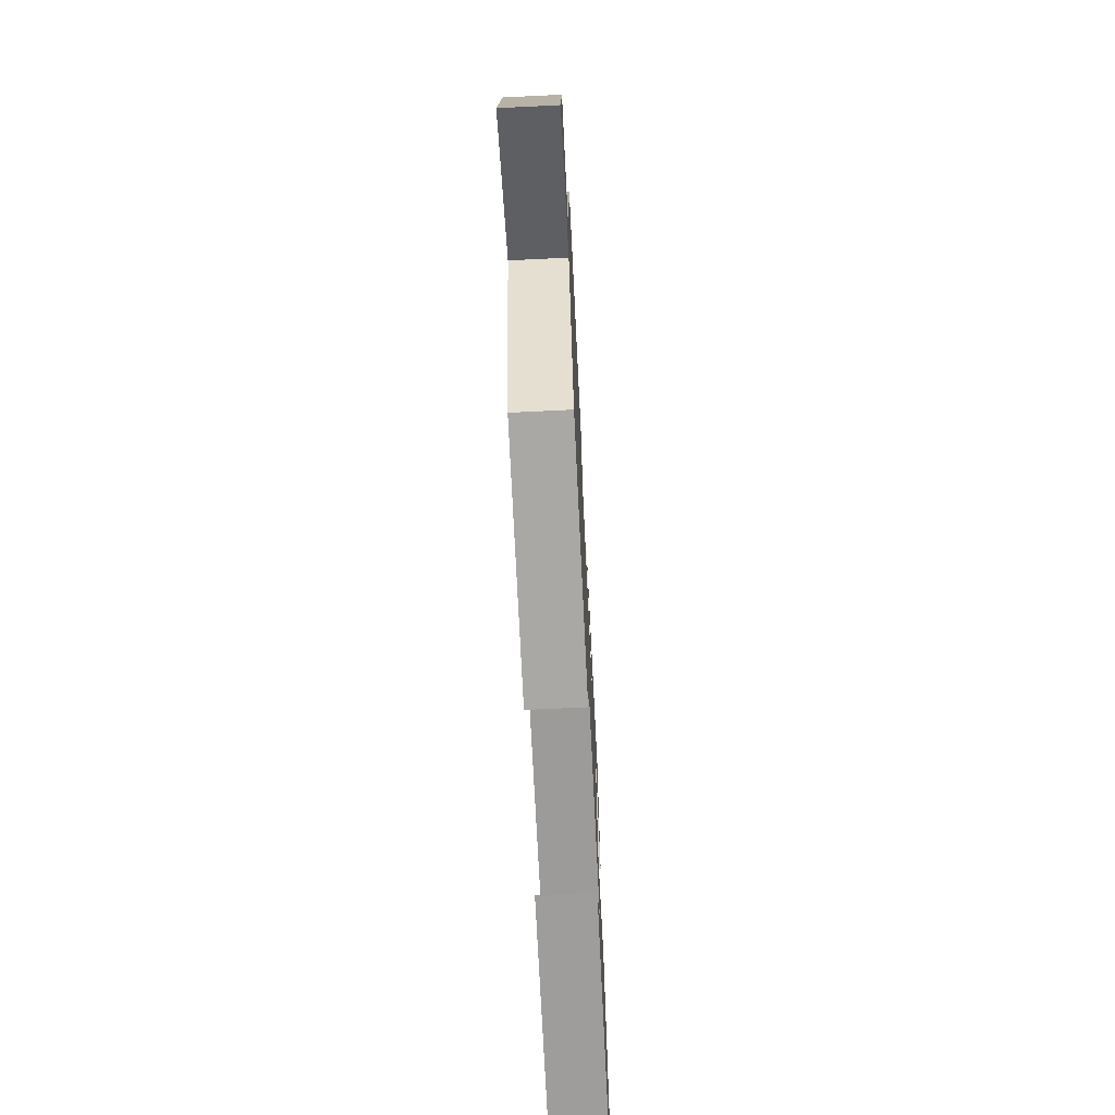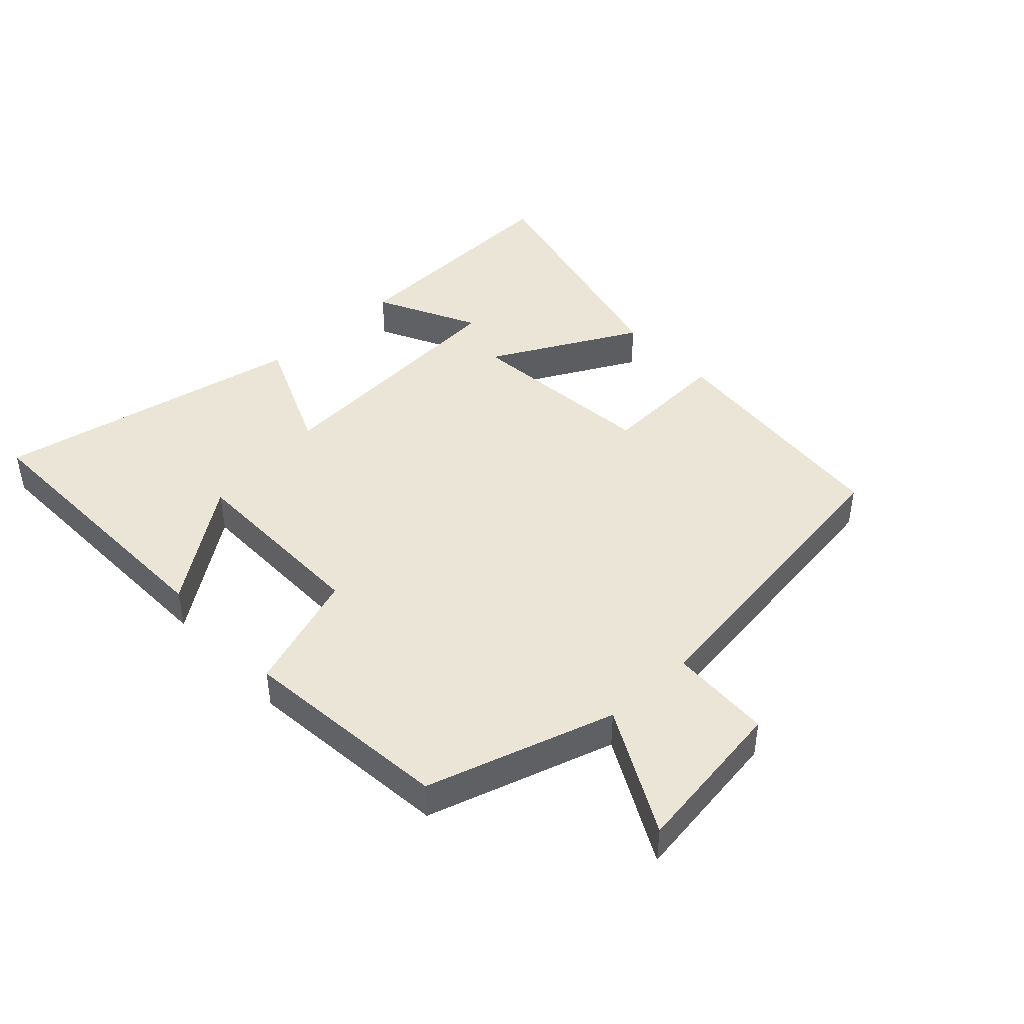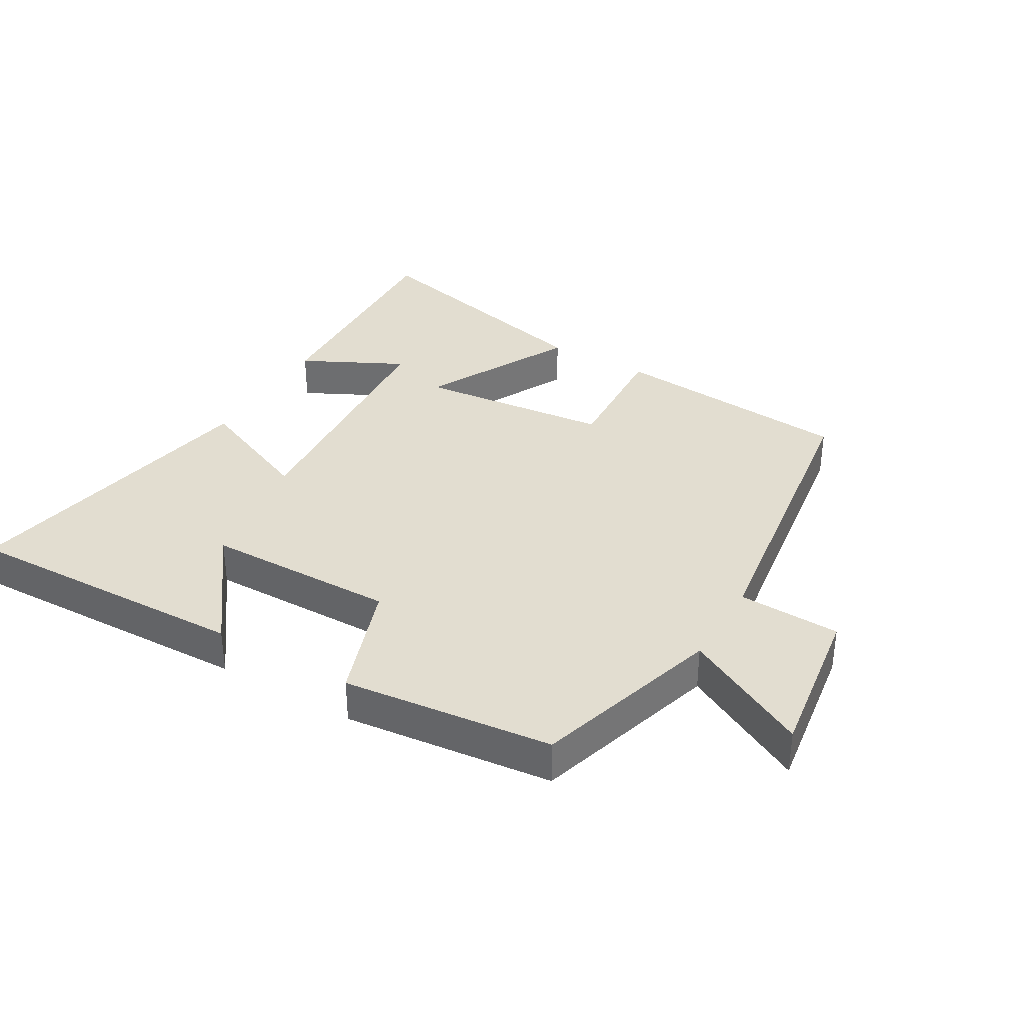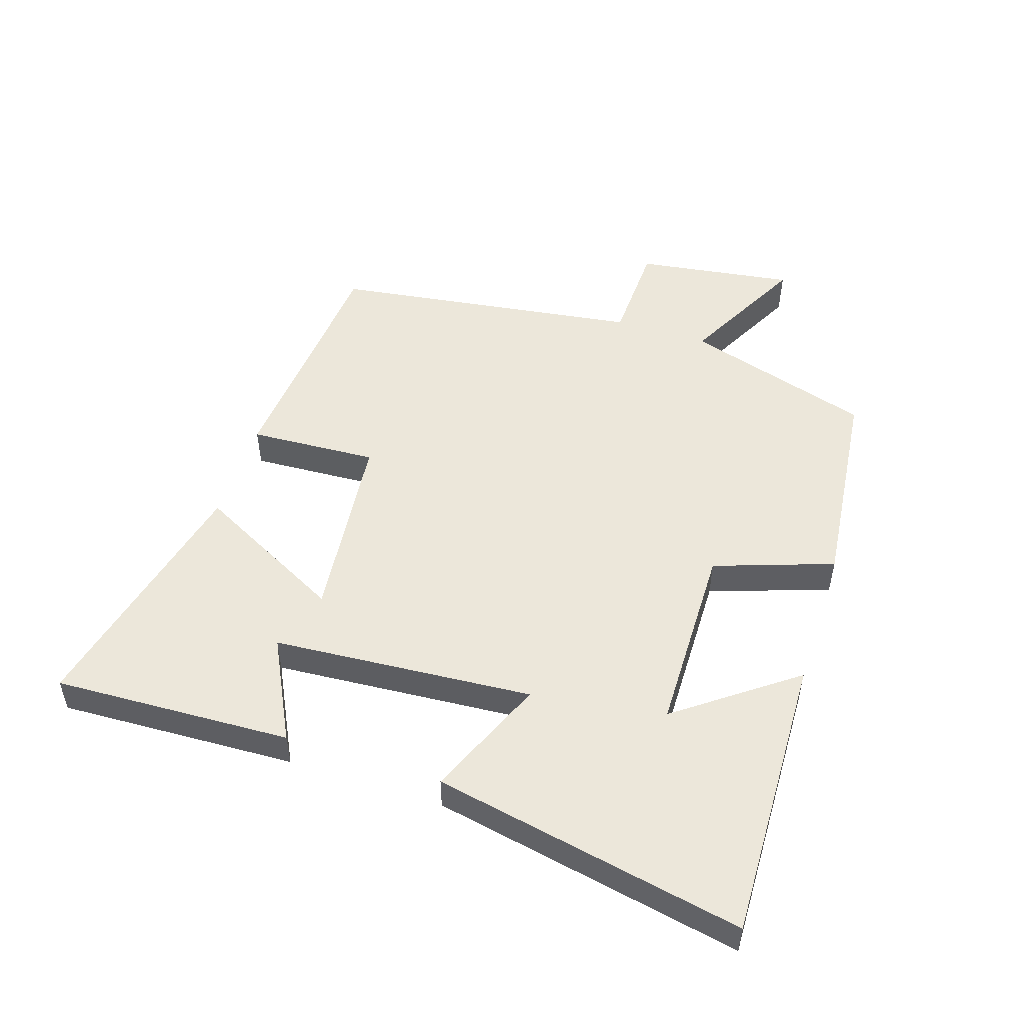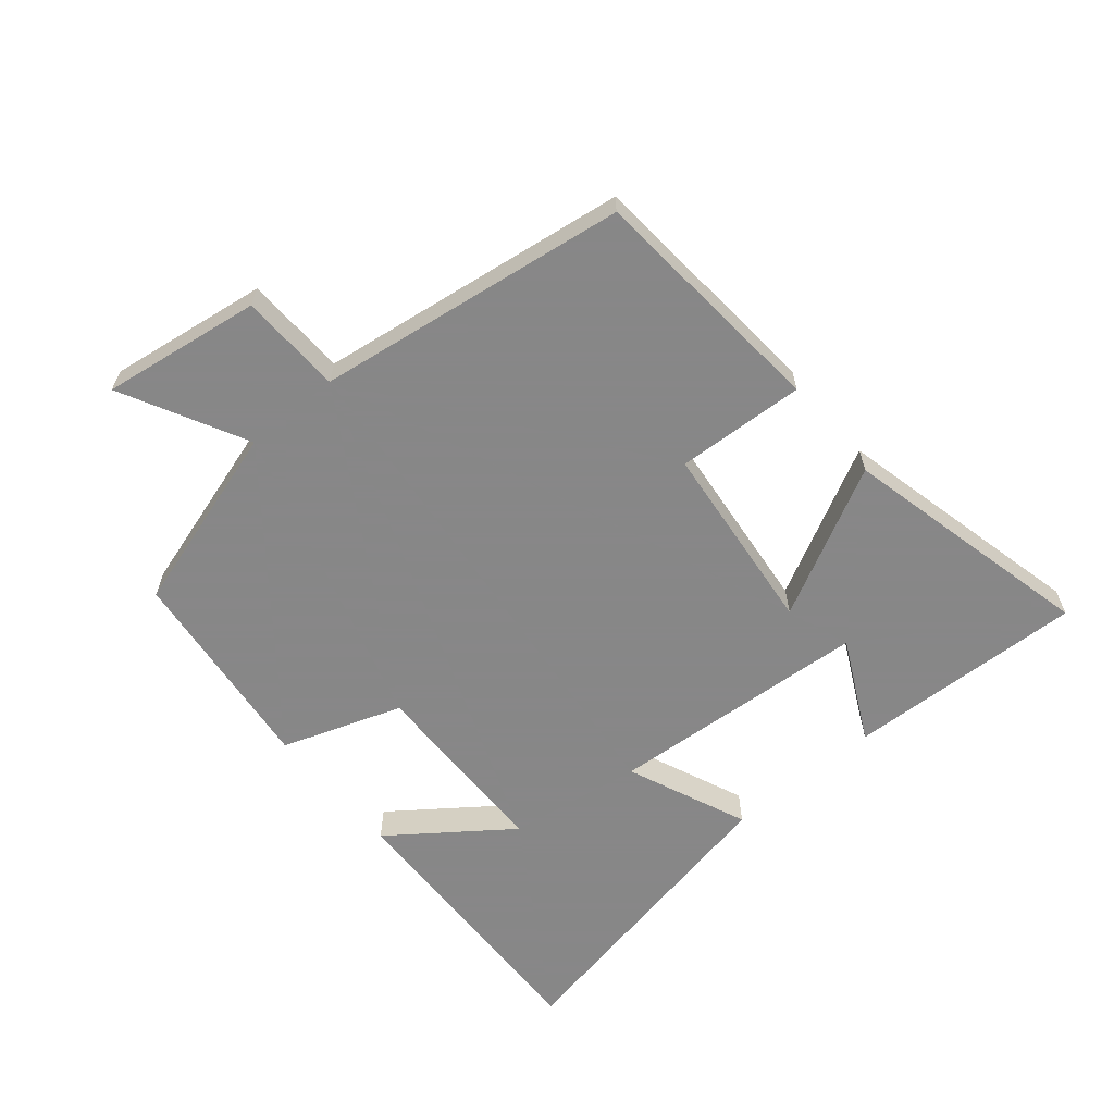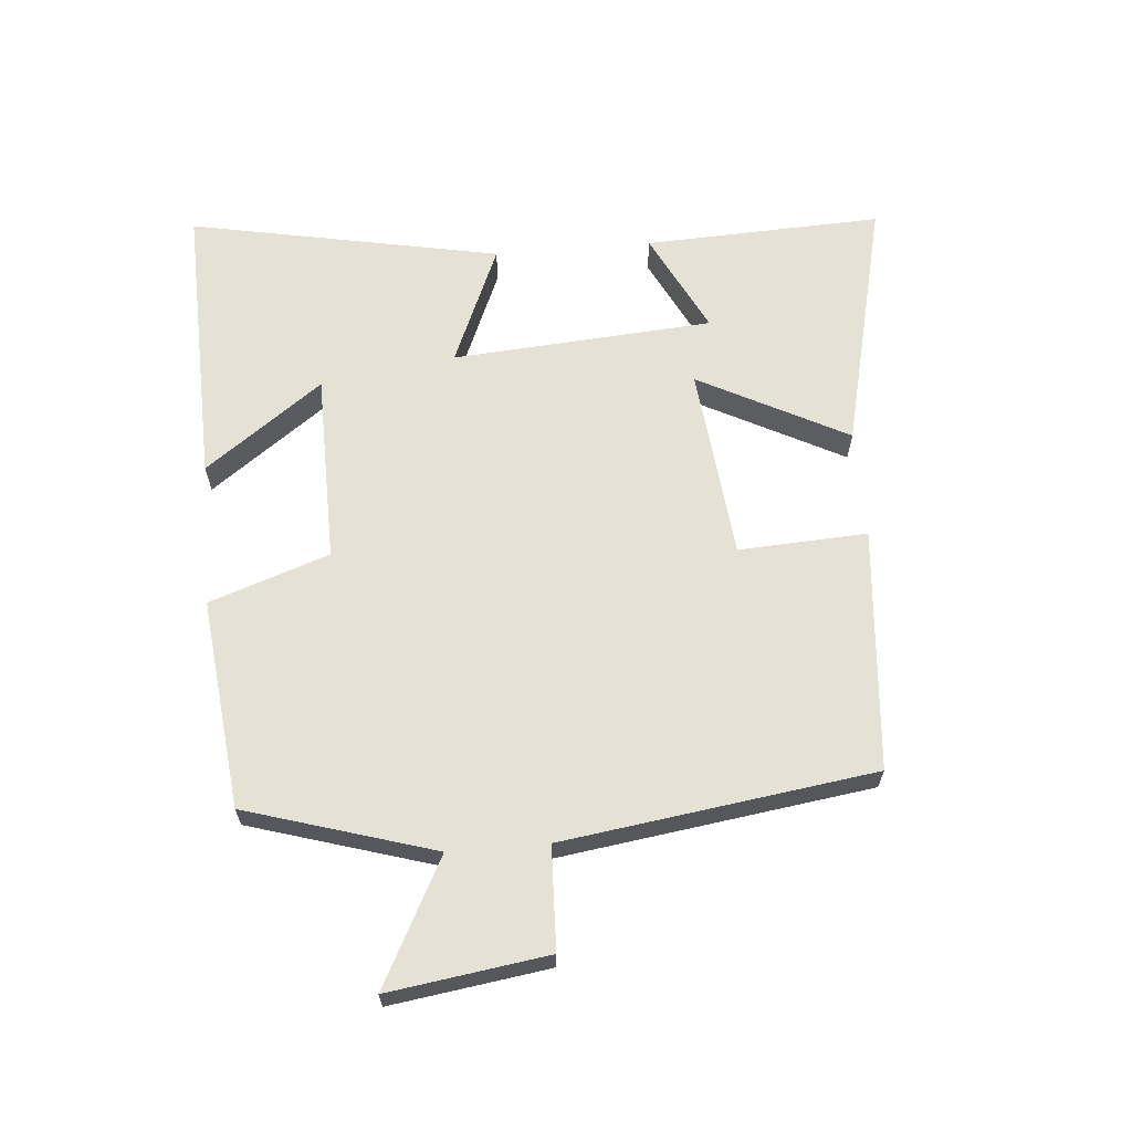
<metadata>
{"format":"obj","ext":"obj","renderer":"f3d","projection":"perspective","resolution":1024,"background":"white","views":[{"elev":-68.9,"azim":-87.2,"up":"+Z"},{"elev":44.0,"azim":-132.8,"up":"+Y"},{"elev":35.4,"azim":-149.7,"up":"+Y"},{"elev":51.3,"azim":108.0,"up":"+Y"},{"elev":-62.6,"azim":-50.1,"up":"+Y"},{"elev":64.3,"azim":-94.8,"up":"+Y"}]}
</metadata>
<code>
v -0.431 0.07 0.468
v -0.051 0.07 0.5
v -0.062 0.07 0.299
v 0.24 0.07 0.267
v 0.119 0.07 0.5
v 0.516 0.07 0.594
v 0.5 0.07 0.222
v 0.341 0.07 0.302
v 0.311 0.07 -0.106
v 0.5 0.07 -0.026
v 0.595 0.07 -0.513
v 0.145 0.07 -0.5
v 0.28 0.07 -0.317
v -0.018 0.07 -0.313
v -0.083 0.07 -0.5
v -0.411 0.07 -0.464
v -0.5 0.07 -0.17
v -0.696 0.07 -0.272
v -0.66 0.07 -0.024
v -0.5 0.07 -0.018
v -0.431 0 0.468
v -0.051 0 0.5
v -0.062 0 0.299
v 0.24 0 0.267
v 0.119 0 0.5
v 0.516 0 0.594
v 0.5 0 0.222
v 0.341 0 0.302
v 0.311 0 -0.106
v 0.5 0 -0.026
v 0.595 0 -0.513
v 0.145 0 -0.5
v 0.28 0 -0.317
v -0.018 0 -0.313
v -0.083 0 -0.5
v -0.411 0 -0.464
v -0.5 0 -0.17
v -0.696 0 -0.272
v -0.66 0 -0.024
v -0.5 0 -0.018
f 17 18 19 20
f 14 15 16 17
f 13 14 17 20
f 10 11 12 13
f 9 10 13
f 8 9 13 20
f 5 6 7 8
f 4 5 8
f 4 8 20
f 3 4 20
f 1 2 3 20
f 40 39 38 37
f 37 36 35 34
f 40 37 34 33
f 33 32 31 30
f 33 30 29
f 40 33 29 28
f 28 27 26 25
f 28 25 24
f 40 28 24
f 40 24 23
f 40 23 22 21
f 1 21 22 2
f 2 22 23 3
f 3 23 24 4
f 4 24 25 5
f 5 25 26 6
f 6 26 27 7
f 7 27 28 8
f 8 28 29 9
f 9 29 30 10
f 10 30 31 11
f 11 31 32 12
f 12 32 33 13
f 13 33 34 14
f 14 34 35 15
f 15 35 36 16
f 16 36 37 17
f 17 37 38 18
f 18 38 39 19
f 19 39 40 20
f 20 40 21 1

</code>
